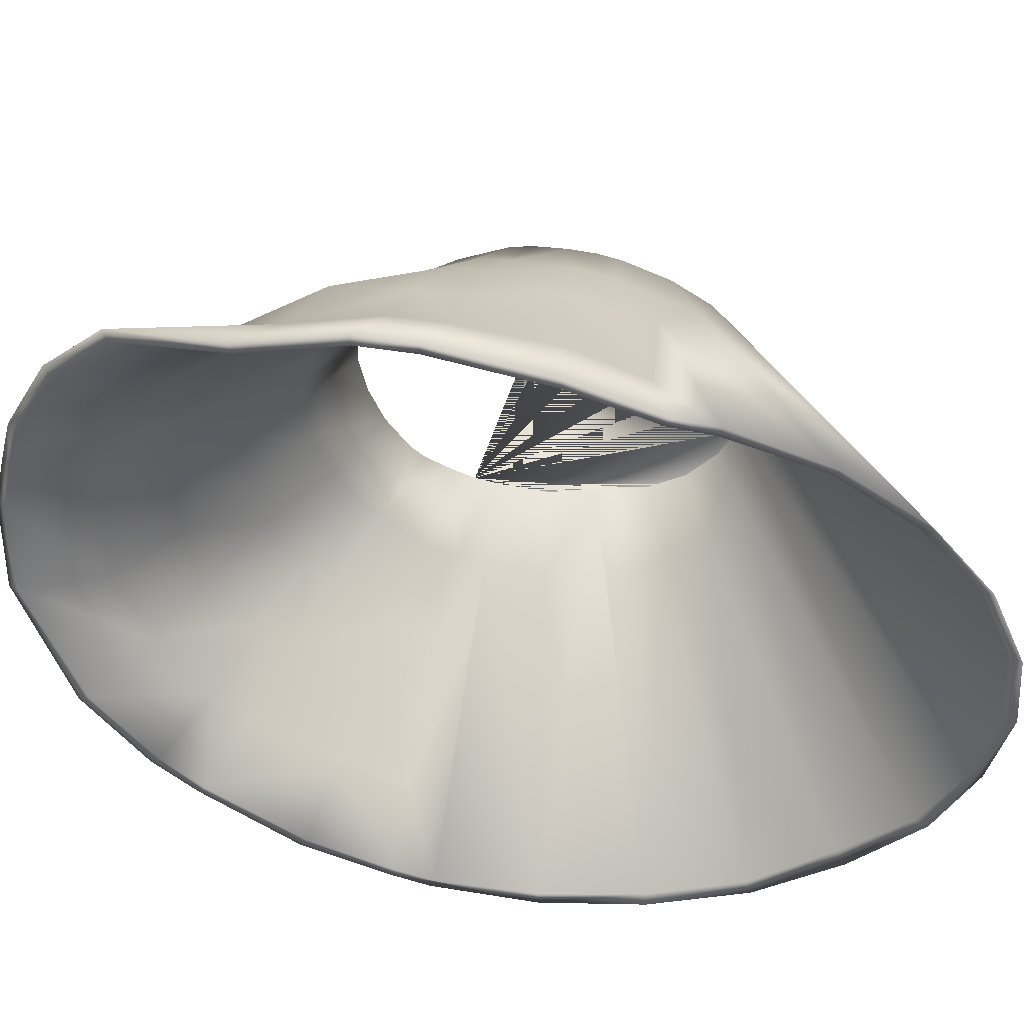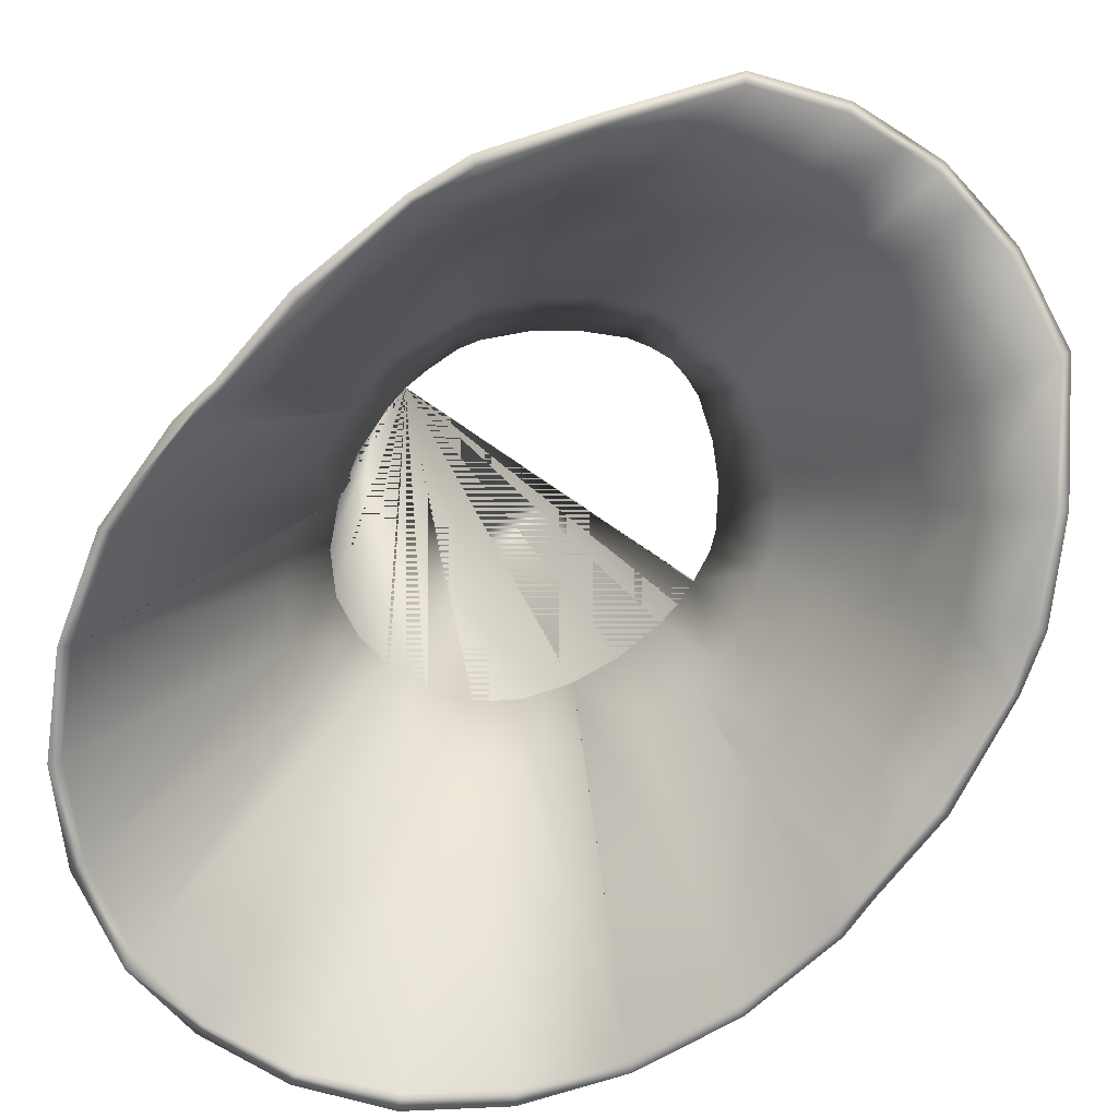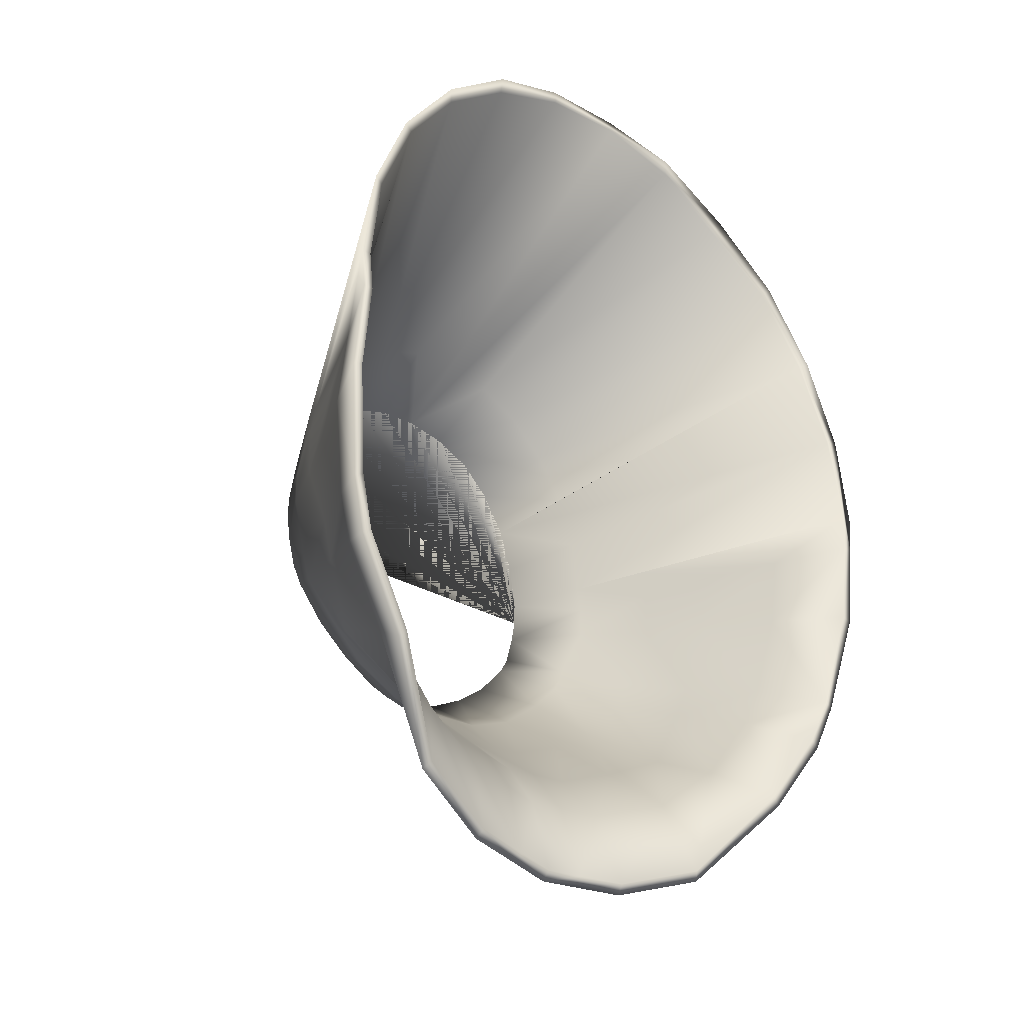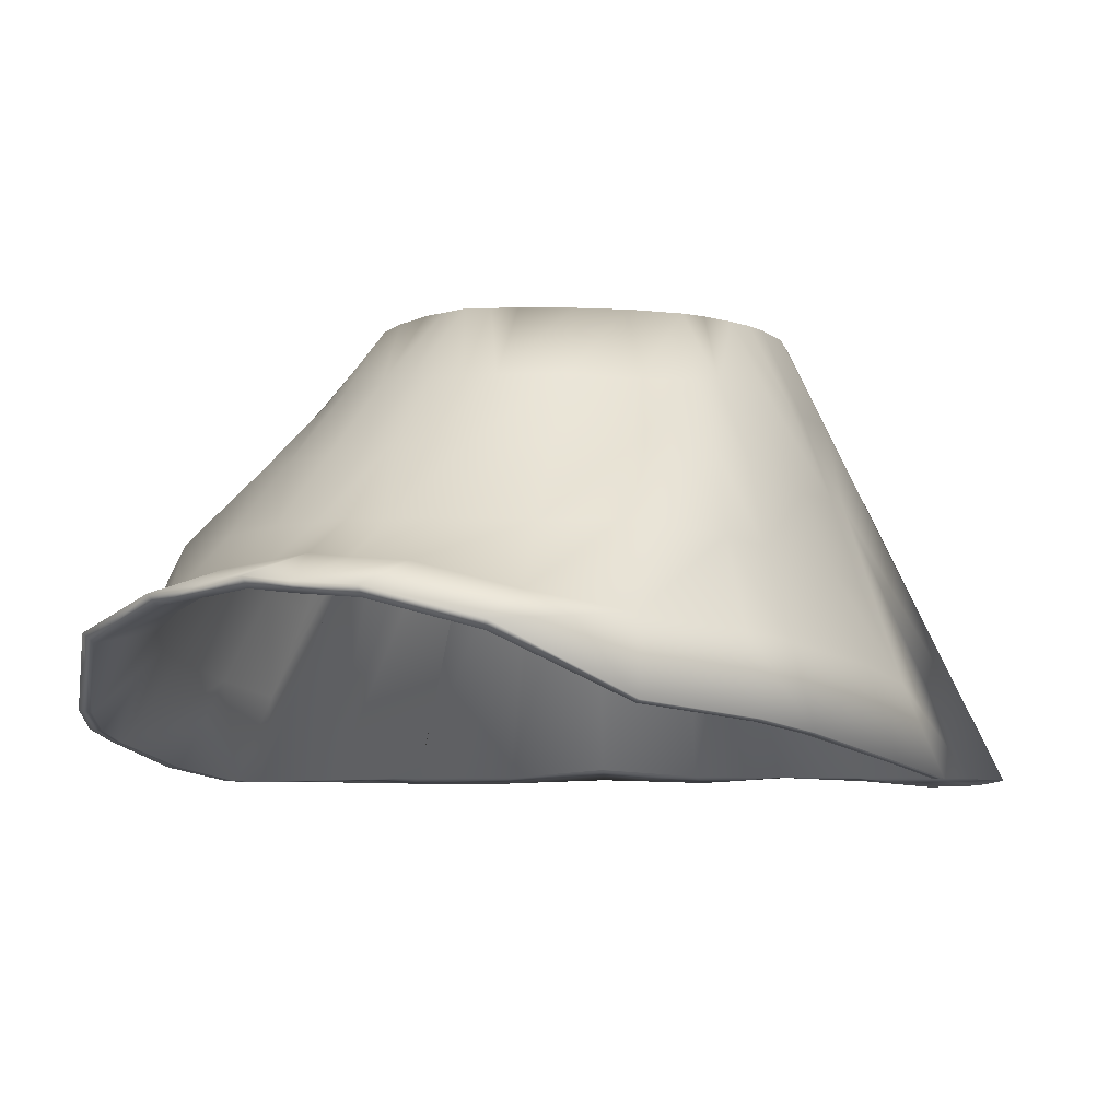
<metadata>
{"format":"obj","ext":"obj","renderer":"f3d","projection":"perspective","resolution":1024,"background":"white","views":[{"elev":-41.8,"azim":69.2,"up":"+Z"},{"elev":-68.0,"azim":-40.5,"up":"+Z"},{"elev":-36.9,"azim":140.0,"up":"+Y"},{"elev":-4.9,"azim":28.5,"up":"+Z"}]}
</metadata>
<code>
g Mesh1 skpA6EB1 Model
v -43.74 -31.86 -36.95
v -39.1 -26.44 -24.53
v -41.83 -13.99 -27.78
f 1 2 3
v -36.95 -32.55 -23.83
f 4 2 1
v -29.72 -24.97 -11.59
f 2 4 5
v -28.41 -42.67 -22.93
f 5 4 6
v -36.01 -51.67 -34.66
f 7 6 4
v -22.56 -59.62 -34.64
f 6 7 8
v -25.86 -69.84 -44.81
f 9 8 7
v -12.02 -75.36 -40.89
f 8 9 10
v -13.73 -90.66 -45.23
f 11 10 9
v -4.104 -91.91 -44.4
f 10 11 12
v -13.25 -89.15 -46.74
f 12 11 13
v -28.25 -83.22 -51.07
f 14 13 11
v -25.04 -68.62 -46.03
f 13 14 15
v -36.6 -57.86 -48
f 16 15 14
v -34.98 -50.47 -34.98
f 15 16 17
v -39.9 -38.32 -36.17
f 18 17 16
v -35.85 -31.81 -24.03
f 17 18 19
v -42.39 -31.27 -37.11
f 19 18 20
v -48.36 -36.08 -51
f 21 20 18
v -45.96 -15.61 -39.53
f 22 20 21
v -40.61 -13.59 -27.78
f 20 22 23
v -45.8 -4.431 -41.67
f 23 22 24
v -52.15 -5.118 -55.55
f 25 24 22
v -58.49 -5.805 -69.44
v -59.35 2.161 -69.44
v -40.1 2.161 -27.78
f 25 26 27 28 24
v -52.16 -18.73 -53.42
f 26 25 29
f 22 29 25
f 21 29 22
v -54.33 -42.27 -63.72
f 29 21 30
v -45.46 -44.3 -49.74
f 30 21 31
f 18 31 21
f 16 31 18
v -41.13 -66.78 -59.99
f 31 16 32
f 14 32 16
v -29.17 -84.58 -49.71
f 32 14 33
f 11 33 14
f 9 33 11
v -37.76 -59.22 -47.63
f 33 9 34
f 7 34 9
v -41.16 -39.17 -35.94
f 34 7 35
f 4 35 7
f 1 35 4
v -49.88 -36.74 -50.82
f 35 1 36
v -47.36 -16.06 -39.53
f 36 1 37
f 3 37 1
v -47.24 -4.586 -41.67
f 38 37 3
v -53.77 -5.293 -55.55
f 37 38 39
v -61.18 2.161 -69.44
v -60.29 -6.001 -69.44
v -41.36 2.161 -27.78
f 40 41 39 38 42
v -59.37 22.3 -69.44
f 41 40 43 27 26
v -34.76 2.161 -13.89
f 40 42 44 43
v -42.13 -3.879 -27.78
f 44 42 45
f 38 45 42
f 3 45 38
v -35.45 -9.669 -13.89
f 45 3 46
f 46 3 2
v -31.45 -20.07 -11.95
f 2 47 46
f 5 47 2
v -24 -17.27 0.0215
f 47 5 48
v -23.74 -31.99 -11.79
f 48 5 49
f 6 49 5
v -19.26 -49.31 -23.02
f 49 6 50
f 8 50 6
v -10.31 -65.58 -34.21
f 50 8 51
f 10 51 8
v -3.519 -76.47 -40.19
f 51 10 52
f 12 52 10
v 2.845 -77.19 -39.46
f 53 52 12
v 2.845 -67.62 -33.95
f 52 53 54
v 9.208 -76.47 -40.19
f 54 53 55
v 9.793 -91.91 -44.4
f 56 55 53
v 17.71 -75.36 -40.89
f 57 55 56
v 16 -65.58 -34.21
f 55 57 58
v 28.25 -59.62 -34.64
f 59 58 57
v 24.95 -49.31 -23.02
f 58 59 60
v 34.1 -42.67 -22.93
f 61 60 59
v 29.43 -31.99 -11.79
f 60 61 62
v 35.41 -24.97 -11.59
f 63 62 61
v 29.69 -17.27 0.0215
f 62 63 64
v 37.14 -20.07 -11.95
f 64 63 65
v 44.79 -26.44 -24.53
f 66 65 63
v 41.14 -9.669 -13.89
f 67 65 66
v 33.05 -7.591 -1.243e-14
f 65 67 68
v 41.29 -3.172 -13.89
f 68 67 69
v 47.82 -3.879 -27.78
f 70 69 67
v 40.45 2.161 -13.89
f 71 69 70
v 33.9 2.161 -1.243e-14
f 69 71 72
v 32.63 11.91 -1.243e-14
f 73 72 71
v -27.27 -2.386 -1.243e-14
v -27.32 2.161 -1.243e-14
v -26.09 11.63 -1.243e-14
v -23.23 20.46 -1.243e-14
v -18.61 28.51 -1.243e-14
v -12.43 34.55 -1.243e-14
v -4.949 37.73 -1.243e-14
v 2.845 38.76 -1.243e-14
v 10.64 37.73 -1.243e-14
v 18.11 34.55 -1.243e-14
v 24.3 28.51 -1.243e-14
v 28.92 20.46 -1.243e-14
v 31.78 11.63 -1.243e-14
v 33.01 2.161 -1.243e-14
v 32.96 -2.386 -1.243e-14
v 32.19 -7.312 -1.243e-14
v 33.83 -2.481 -1.243e-14
v 29.69 21 -1.243e-14
v 24.92 29.27 -1.243e-14
v 18.56 35.48 -1.243e-14
v 10.87 38.77 -1.243e-14
v 2.845 39.84 -1.243e-14
v -5.178 38.77 -1.243e-14
v -12.87 35.48 -1.243e-14
v -19.23 29.27 -1.243e-14
v -24 21 -1.243e-14
v -26.94 11.91 -1.243e-14
v -28.21 2.161 -1.243e-14
v -28.14 -2.481 -1.243e-14
v -27.36 -7.591 -1.243e-14
v -26.5 -7.312 -1.243e-14
f 74 75 76 77 78 79 80 81 82 83 84 85 86 87 88 89 68 90 72 73 91 92 93 94 95 96 97 98 99 100 101 102 103 104
v -34.54 -3.057 -13.89
f 75 74 105
f 105 74 104
v -34.42 -9.331 -13.89
f 104 106 105
v -30.45 -19.64 -12.07
f 107 106 104
v -37.93 -25.93 -24.66
f 106 107 108
v -28.79 -24.34 -11.75
f 108 107 109
v -23.23 -16.76 -0.1177
f 110 109 107
v -22.99 -31.1 -12.03
f 111 109 110
v -27.52 -41.62 -23.21
f 109 111 112
v -18.63 -48.03 -23.36
f 113 112 111
v -21.84 -58.15 -35.03
f 112 113 114
v -9.931 -63.94 -34.65
f 115 114 113
v -11.59 -74 -42.25
f 114 115 116
v -3.374 -75.08 -41.59
f 117 116 115
v -3.942 -90.35 -45.96
f 116 117 118
v 2.845 -75.78 -40.87
f 118 117 119
v 2.845 -65.91 -34.41
f 120 119 117
v 9.063 -75.08 -41.59
f 121 119 120
v 9.631 -90.35 -45.96
f 119 121 122
v 17.28 -74 -42.25
f 122 121 123
v 15.62 -63.94 -34.65
f 124 123 121
v 27.53 -58.15 -35.03
f 123 124 125
v 24.32 -48.03 -23.36
f 126 125 124
v 33.21 -41.62 -23.21
f 125 126 127
v 28.67 -31.1 -12.03
f 128 127 126
v 34.48 -24.34 -11.75
f 127 128 129
v 28.92 -16.76 -0.1177
f 130 129 128
v 36.14 -19.64 -12.07
f 131 129 130
v 43.62 -25.93 -24.66
f 129 131 132
v 40.11 -9.331 -13.89
f 132 131 133
f 89 133 131
v 40.23 -3.057 -13.89
f 134 133 89
v 46.57 -3.744 -27.78
f 133 134 135
v 39.37 2.161 -13.89
f 135 134 136
f 87 136 134
f 136 87 86
v 38.13 13.65 -13.89
f 86 137 136
f 137 86 85
v 62.92 21.73 -68.88
f 138 137 85
f 138 136 137
v 65.04 2.161 -69.44
v 45.79 2.161 -27.78
f 139 140 136 138
v 64.18 -5.805 -69.44
v 57.83 -5.118 -55.55
v 51.49 -4.431 -41.67
f 139 141 142 143 140
v 65.98 -6.001 -69.44
v 66.87 2.161 -69.44
f 144 141 139 145
v 64.02 -22.12 -67.3
f 146 141 144
v 57.85 -18.73 -53.42
f 141 146 147
v 60.02 -42.27 -63.72
f 147 146 148
v 61.72 -43.01 -63.52
f 149 148 146
v 56.71 -51.66 -62.15
f 150 148 149
v 51.15 -44.3 -49.74
f 148 150 151
v 46.82 -66.78 -59.99
f 151 150 152
v 48.12 -68.3 -59.58
f 153 152 150
v 34.86 -84.58 -49.71
f 152 153 154
v 43.44 -59.22 -47.63
f 154 153 155
v 52.57 -45.26 -49.48
f 156 155 153
v 46.85 -39.17 -35.94
f 155 156 157
v 55.57 -36.74 -50.82
f 157 156 158
f 149 158 156
v 59.43 -19.24 -53.42
f 159 158 149
v 53.05 -16.06 -39.53
f 158 159 160
v 59.45 -5.293 -55.55
f 160 159 161
f 144 161 159
v 47.05 2.161 -27.78
v 52.93 -4.586 -41.67
f 161 144 145 162 163
v 64.69 22.3 -69.44
v 39.17 13.99 -13.89
f 162 145 164 165 71
f 164 145 138
f 138 145 139
v 56.71 39.96 -69.01
f 166 164 138
v 58.29 41.07 -69.44
f 164 166 167
v 46.82 55.62 -68.63
f 168 167 166
v 48.12 57.19 -70.13
f 167 168 169
v 33.94 67.63 -68.57
f 170 169 168
v 34.86 69.56 -70.32
f 169 170 171
v 18.94 75.18 -68.57
f 172 171 170
v 19.41 77.33 -69.19
f 173 171 172
v 21.65 41.74 -13.89
f 173 174 171
v 12.58 46.31 -13.89
f 173 175 174
v 2.845 79.98 -68.51
f 176 175 173
f 176 95 175
v -6.888 46.31 -13.89
f 176 177 95
v -12.59 77.51 -69.44
f 176 178 177
v 2.845 77.76 -68.44
f 178 176 179
f 176 173 179
f 179 173 172
v 12.3 45.05 -13.89
f 179 172 180
v 21.11 40.61 -13.89
f 172 181 180
f 172 170 181
f 168 181 170
v 28.67 33.56 -13.89
f 168 182 181
f 166 182 168
v 34.48 24.36 -13.89
f 166 183 182
f 85 166 183
f 166 138 85
f 183 85 84
f 84 182 183
f 182 84 83
f 83 181 182
f 181 83 82
f 82 180 181
f 180 82 81
f 179 180 81
v -13.25 75.18 -68.26
f 184 179 81
f 179 184 178
v -29.17 69.56 -68.88
f 185 178 184
f 185 177 178
v -15.96 41.74 -13.89
f 185 186 177
v -23.74 34.48 -13.89
f 185 187 186
v -42.43 57.19 -69.57
f 185 188 187
v -28.25 67.63 -67.01
f 188 185 189
f 184 189 185
v -6.61 45.05 -13.89
f 189 184 190
f 184 81 190
f 81 80 190
v -15.42 40.61 -13.89
f 191 190 80
f 189 190 191
v -41.13 55.62 -68.51
f 192 189 191
f 189 192 188
v -52.77 40.85 -69.63
f 193 188 192
v -29.72 25.01 -13.89
f 188 193 194
f 193 43 194
v -51.02 39.96 -68.63
f 43 193 195
f 192 195 193
v -22.99 33.56 -13.89
f 195 192 196
f 192 191 196
f 196 191 79
f 80 79 191
f 79 78 196
v -28.79 24.36 -13.89
f 197 196 78
f 195 196 197
f 197 195 77
v -57.23 21.73 -69.01
f 195 77 198
v -32.44 13.65 -13.89
f 198 77 199
f 77 76 199
v -33.68 2.161 -13.89
f 200 199 76
f 198 199 200
f 200 28 27 198
v -40.89 -3.744 -27.78
f 201 28 200
f 28 201 24
f 24 201 23
f 106 23 201
f 108 23 106
f 23 108 20
f 20 108 19
f 109 19 108
f 112 19 109
f 19 112 17
f 114 17 112
f 17 114 15
f 116 15 114
f 15 116 13
f 118 13 116
f 13 118 12
v 2.845 -91.11 -45.17
v 2.845 -92.68 -43.6
f 118 202 203 12
f 119 202 118
f 122 202 119
f 203 202 122 56
v 18.94 -89.15 -46.74
f 56 122 204
f 123 204 122
v 30.73 -68.62 -46.03
f 204 123 205
f 125 205 123
v 40.67 -50.47 -34.98
f 205 125 206
f 127 206 125
v 41.54 -31.81 -24.03
f 206 127 207
f 129 207 127
f 132 207 129
v 48.08 -31.27 -37.11
f 207 132 208
v 46.3 -13.59 -27.78
f 208 132 209
f 133 209 132
f 135 209 133
f 209 135 143
f 143 135 140
f 136 140 135
v 51.65 -15.61 -39.53
f 143 210 209
f 210 143 142
f 142 147 210
f 147 142 141
v 54.05 -36.08 -51
f 210 147 211
f 148 211 147
f 151 211 148
v 45.59 -38.32 -36.17
f 211 151 212
v 42.29 -57.86 -48
f 212 151 213
f 152 213 151
v 33.94 -83.22 -51.07
f 213 152 214
f 154 214 152
v 19.41 -90.66 -45.23
f 214 154 215
v 31.55 -69.84 -44.81
f 215 154 216
f 155 216 154
v 41.7 -51.67 -34.66
f 216 155 217
f 157 217 155
v 42.64 -32.55 -23.83
f 217 157 218
v 49.43 -31.86 -36.95
f 218 157 219
f 158 219 157
f 160 219 158
v 47.52 -13.99 -27.78
f 219 160 220
f 220 160 163
f 161 163 160
f 163 70 220
f 162 70 163
f 70 162 71
f 67 220 70
f 66 220 67
f 220 66 219
f 219 66 218
f 63 218 66
f 61 218 63
f 218 61 217
f 59 217 61
f 217 59 216
f 57 216 59
f 216 57 215
f 56 215 57
f 204 215 56
f 215 204 214
f 205 214 204
f 214 205 213
f 206 213 205
f 213 206 212
f 207 212 206
f 208 212 207
f 212 208 211
f 211 208 210
f 209 210 208
f 53 203 56
f 12 203 53
f 201 105 106
f 200 105 201
f 105 200 75
f 76 75 200
f 198 27 43
f 195 198 43
f 78 77 197
f 99 194 43
f 194 99 98
f 98 187 194
f 187 98 97
f 97 186 187
f 186 97 96
f 96 177 186
f 177 96 95
f 188 194 187
v -33.48 13.99 -13.89
f 43 221 99
f 43 44 221
f 100 221 44
f 221 100 99
f 44 101 100
v -35.6 -3.172 -13.89
f 101 44 222
f 45 222 44
f 46 222 45
f 222 46 103
f 103 46 47
v -25.8 -13.62 -0.01321
f 47 223 103
f 48 223 47
f 223 48 110
v -17.83 -23.54 -0.1902
f 224 110 48
f 110 224 111
v -15.42 -37.91 -11.7
f 225 111 224
f 111 225 113
v -8.271 -53.07 -23.18
f 226 113 225
f 113 226 115
v -2.805 -65.04 -34.66
f 227 115 226
f 115 227 117
f 117 227 120
v 2.845 -54.79 -23.01
f 228 120 227
v 8.495 -65.04 -34.66
f 229 120 228
f 120 229 121
f 121 229 124
v 13.96 -53.07 -23.18
f 230 124 229
f 124 230 126
v 21.11 -37.91 -11.7
f 231 126 230
f 126 231 128
v 23.52 -23.54 -0.1902
f 232 128 231
f 128 232 130
f 64 130 232
v 31.49 -13.62 -0.01321
f 130 64 233
f 65 233 64
f 68 233 65
f 233 68 89
v 30.67 -13.26 -0.1093
f 89 234 233
f 131 234 89
f 130 234 131
f 233 234 130
v 24.14 -24.27 0.006639
f 232 235 64
v 17.48 -28.73 -0.2877
f 235 232 236
f 231 236 232
v 12.3 -42.2 -11.72
f 236 231 237
f 230 237 231
v 7.927 -54 -23.24
f 237 230 238
f 229 238 230
f 228 238 229
v 2.845 -43.66 -11.61
f 238 228 239
v -2.237 -54 -23.24
f 239 228 240
f 227 240 228
f 226 240 227
v -6.61 -42.2 -11.72
f 240 226 241
f 225 241 226
v -11.79 -28.73 -0.2877
f 241 225 242
f 224 242 225
v -18.46 -24.27 0.006639
f 242 224 243
f 48 243 224
f 49 243 48
v -15.96 -39 -11.4
f 243 49 244
f 50 244 49
v -8.597 -54.5 -22.8
f 244 50 245
f 51 245 50
v -2.934 -66.72 -34.21
f 245 51 246
f 52 246 51
f 54 246 52
v 2.845 -56.27 -22.61
f 246 54 247
v 8.623 -66.72 -34.21
f 247 54 248
f 55 248 54
f 58 248 55
v 14.29 -54.5 -22.8
f 248 58 249
f 60 249 58
v 21.65 -39 -11.4
f 249 60 250
f 62 250 60
f 250 62 235
f 64 235 62
v 17.92 -29.63 -0.04666
f 235 251 250
f 236 251 235
v 10.64 -32.96 -0.3246
f 251 236 252
f 237 252 236
v 6.793 -34.17 -0.3064
f 253 252 237
v 10.87 -33.97 -0.05577
f 254 252 253
f 252 254 251
v 12.58 -43.41 -11.39
f 251 254 255
v 6.872 -35.2 -0.03053
f 255 254 256
f 253 256 254
v 2.845 -34.78 -0.1235
v 2.845 -35.82 0.1549
f 253 257 258 256
v 7.358 -42.96 -11.82
f 257 253 259
f 237 259 253
f 238 259 237
f 239 259 238
f 259 239 257
v -1.669 -42.96 -11.82
f 257 239 260
f 240 260 239
f 241 260 240
v -1.104 -34.17 -0.3064
f 261 260 241
f 260 261 257
v -1.183 -35.2 -0.03053
f 258 257 261 262
v -5.178 -33.97 -0.05577
f 263 262 261
v -6.888 -43.41 -11.39
f 262 263 264
v -12.23 -29.63 -0.04666
f 264 263 265
v -4.949 -32.96 -0.3246
f 265 263 266
f 261 266 263
f 241 266 261
f 242 266 241
f 266 242 265
f 243 265 242
f 244 265 243
f 265 244 264
f 245 264 244
v -2.349 -55.46 -22.85
f 264 245 267
f 246 267 245
f 247 267 246
v 2.845 -44.92 -11.28
f 267 247 268
v 8.038 -55.46 -22.85
f 268 247 269
f 248 269 247
f 249 269 248
f 269 249 255
f 250 255 249
f 255 250 251
v 7.453 -44.21 -11.49
f 255 270 269
f 256 270 255
f 270 256 258
f 258 268 270
v -1.764 -44.21 -11.49
f 271 268 258
f 268 271 267
f 267 271 264
f 264 271 262
f 258 262 271
f 269 270 268
v -24.98 -13.26 -0.1093
f 110 272 223
f 107 272 110
f 104 272 107
f 223 272 104
f 104 103 223
f 103 102 222
f 222 102 101
f 95 94 175
f 174 175 94
f 94 93 174
v 29.43 34.48 -13.89
f 273 174 93
f 171 174 273
f 171 273 169
v 35.41 25.01 -13.89
f 169 273 274
f 274 273 92
f 93 92 273
f 92 91 274
f 165 164 167 274 91
f 169 274 167
f 91 73 165
f 71 165 73
v 65.78 -22.7 -67.3
f 159 275 144
f 149 275 159
f 146 275 149
f 144 275 146
v 58.29 -52.73 -61.86
f 156 276 149
f 153 276 156
f 150 276 153
f 149 276 150
f 134 88 87
f 89 88 134
f 69 90 68
f 72 90 69
v -58.33 -22.12 -67.3
f 41 26 277
f 29 277 26
f 30 277 29
v -56.03 -43.01 -63.52
f 277 30 278
v -51.02 -51.66 -62.15
f 278 30 279
f 31 279 30
f 32 279 31
v -42.43 -68.3 -59.58
f 279 32 280
f 33 280 32
f 34 280 33
v -46.88 -45.26 -49.48
f 280 34 281
f 35 281 34
f 36 281 35
f 281 36 278
v -53.74 -19.24 -53.42
f 278 36 282
f 37 282 36
f 39 282 37
f 282 39 41
v -60.09 -22.7 -67.3
f 41 283 282
f 277 283 41
f 278 283 277
f 282 283 278
v -52.6 -52.73 -61.86
f 278 284 281
f 279 284 278
f 280 284 279
f 281 284 280

</code>
